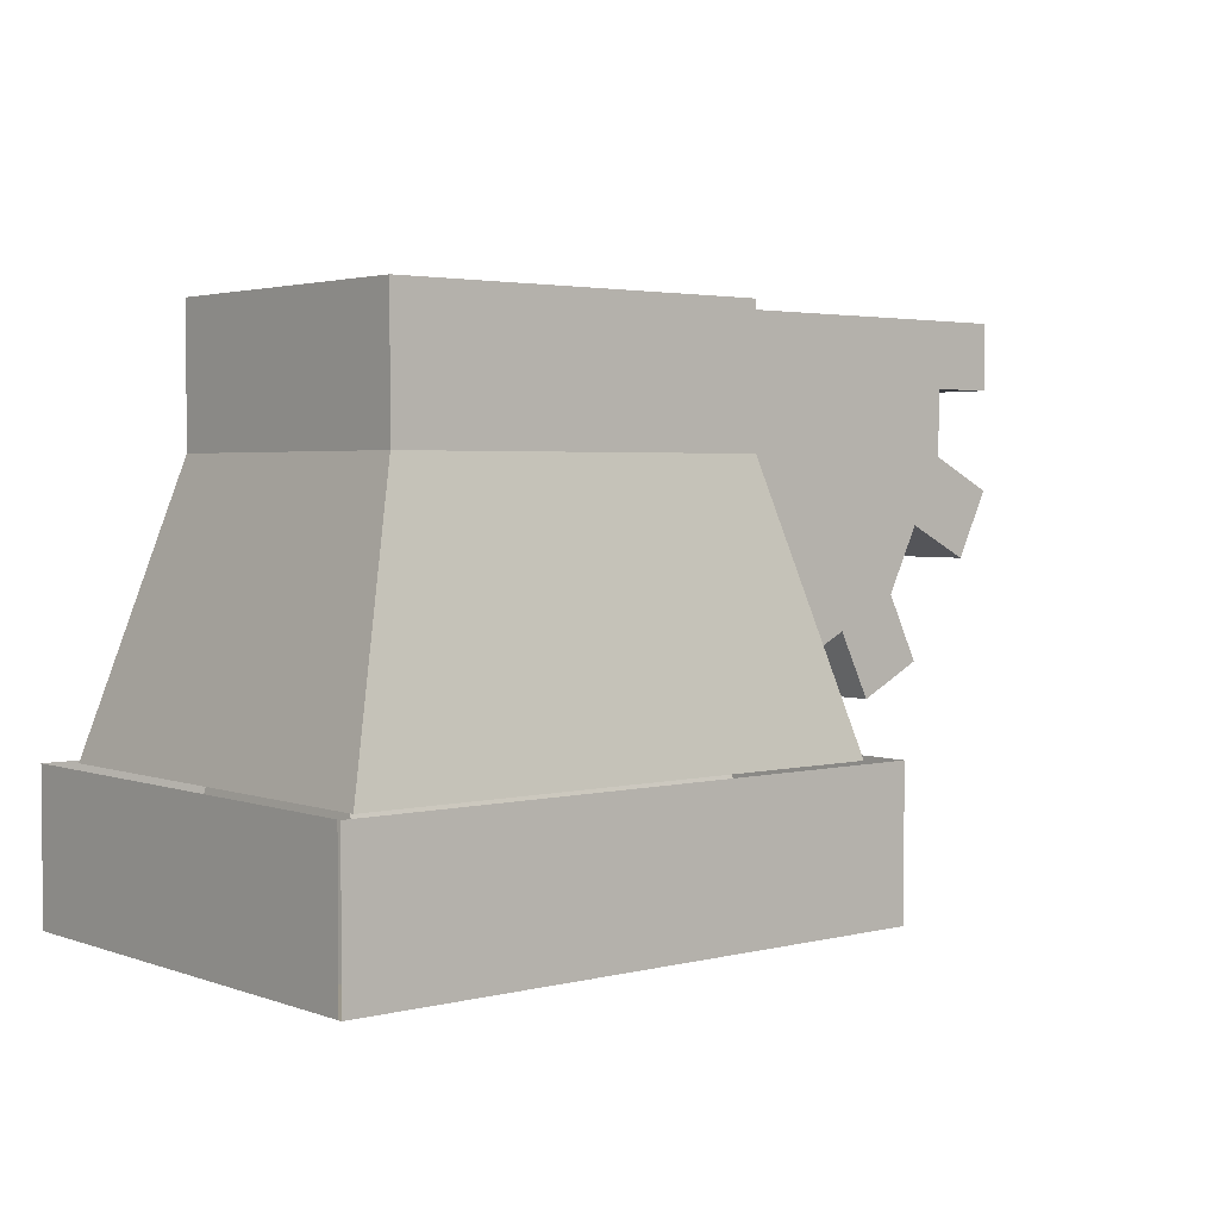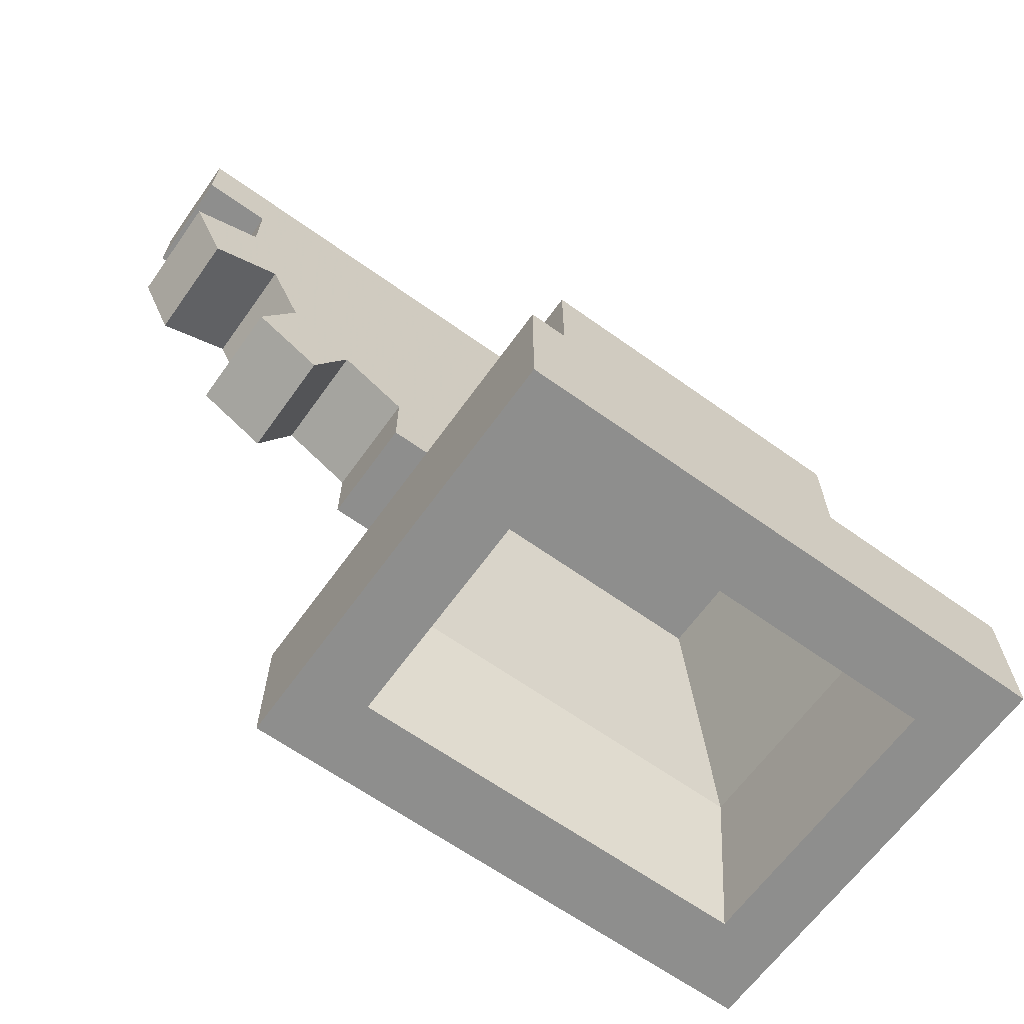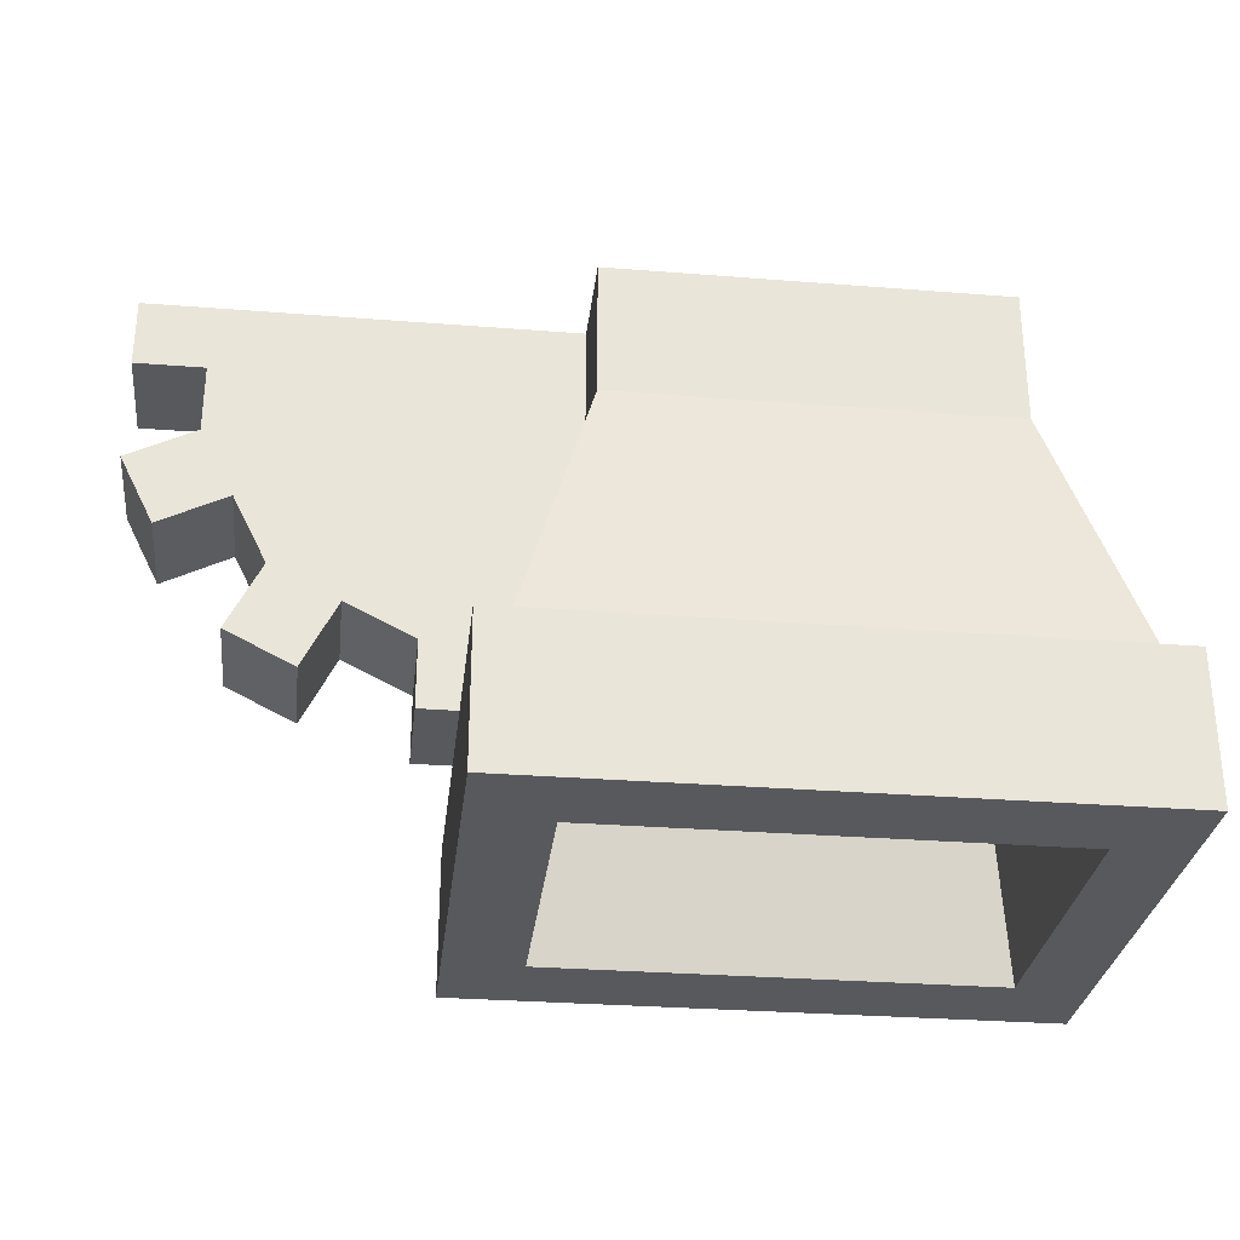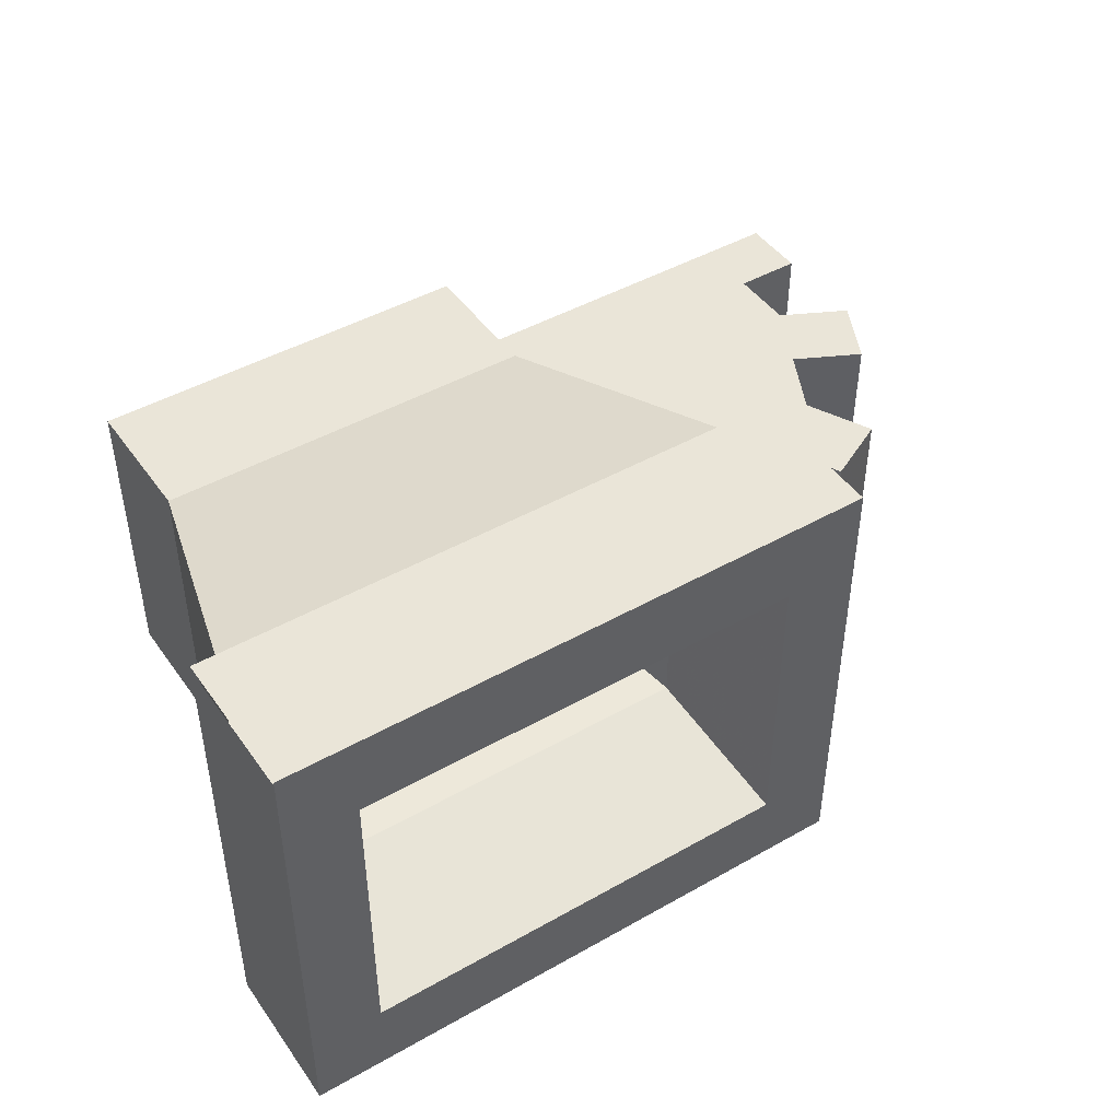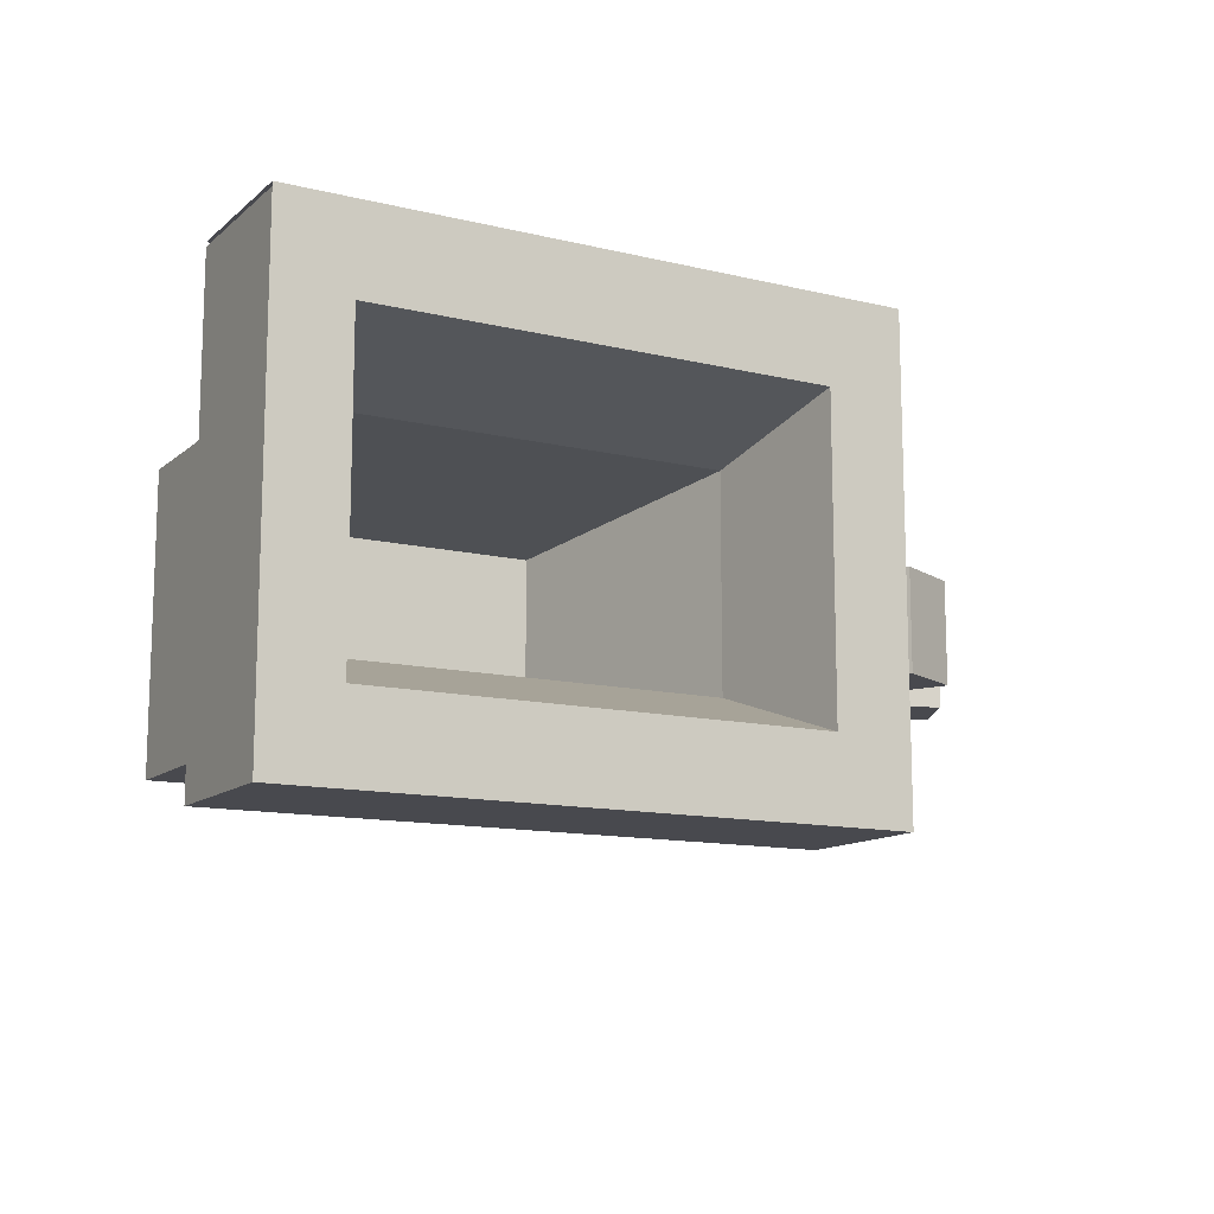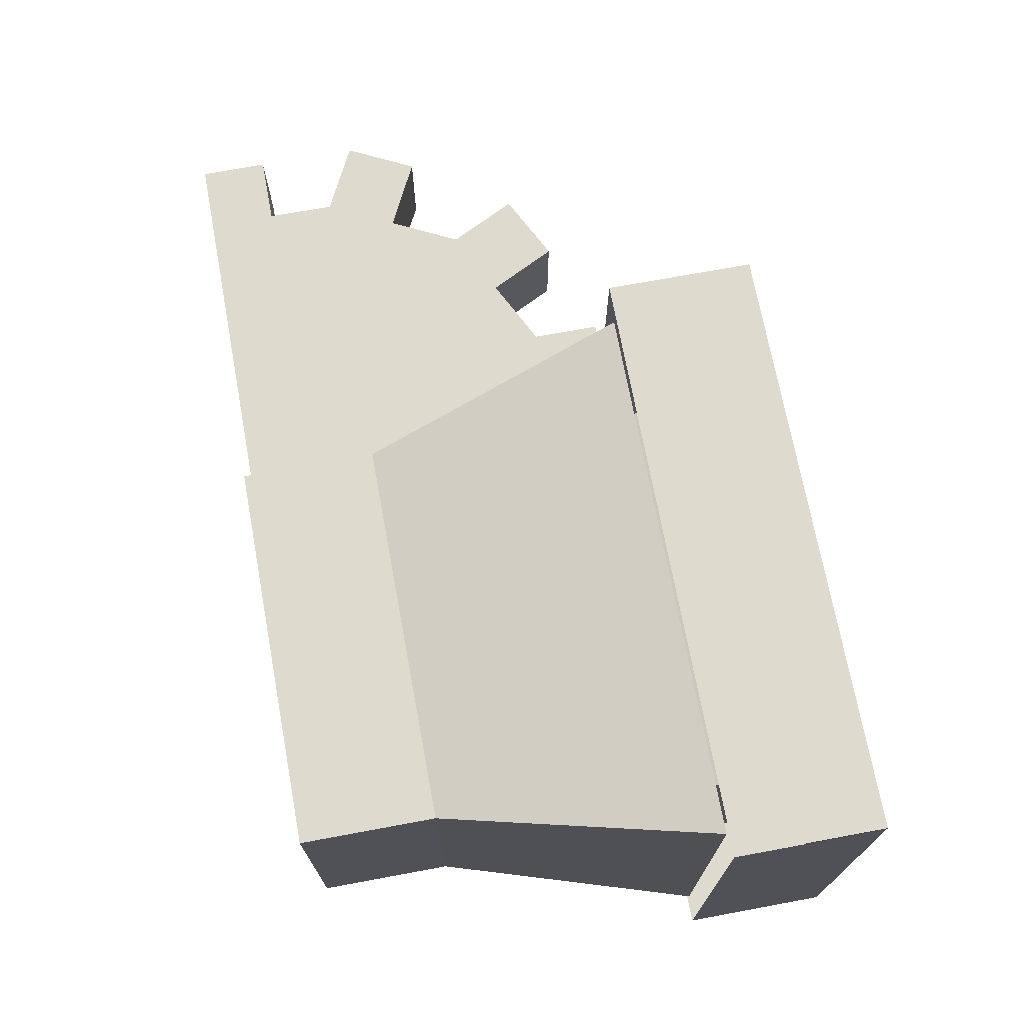
<metadata>
{"format":"obj","ext":"obj","renderer":"f3d","projection":"perspective","resolution":1024,"background":"white","views":[{"elev":3.0,"azim":-40.0,"up":"+Y"},{"elev":-64.8,"azim":144.3,"up":"+Y"},{"elev":-29.9,"azim":173.4,"up":"+Y"},{"elev":45.4,"azim":-33.2,"up":"+Z"},{"elev":-12.6,"azim":-29.3,"up":"+Z"},{"elev":71.3,"azim":-100.5,"up":"+Z"}]}
</metadata>
<code>
v -0.6719 -0.25 0.4766
v 0.04688 -0.25 0.4766
v 0.04688 0 0.4766
v -0.6719 0 0.4766
v -0.6719 -0.25 -0.09375
v -0.8125 -0.75 -0.2031
v -0.8125 -0.75 0.5859
v 0.1875 -0.75 0.5859
v 0.04688 -0.25 0.2891
v 0.04688 0 0.2891
v 0.04688 -0.25 -0.09375
v -0.6719 0 -0.09375
v 0.04688 0 -0.09375
v 0.04688 -0.25 0.09375
v 0.1875 -0.75 -0.2031
v 0.04688 0 0.09375
v 0.1875 -0.625 0.09375
v 0.1562 -0.625 0.09375
v 0.1562 -0.625 0.2891
v 0.1875 -0.625 0.2891
v 0.3125 -0.625 0.2891
v 0.4375 -0.5625 0.2891
v 0.5625 -0.5 0.2891
v 0.625 -0.375 0.2891
v 0.6875 -0.25 0.2891
v 0.6875 -0.125 0.2891
v 0.6875 0 0.2891
v 0.8125 0 0.2891
v 0.8125 -0.125 0.2891
v 0.8125 -0.125 0.09375
v 0.8125 0 0.09375
v 0.6875 0 0.09375
v 0.6875 -0.125 0.09375
v 0.6875 -0.25 0.09375
v 0.625 -0.375 0.09375
v 0.5625 -0.5 0.09375
v 0.4375 -0.5625 0.09375
v 0.3125 -0.625 0.09375
v 0.1875 -0.75 0.09375
v 0.1875 -0.75 0.2891
v -0.04688 -0.25 0.0625
v -0.04688 -0.25 0.3281
v -0.5781 -0.25 0.3281
v -0.5781 -0.25 0.0625
v -0.6875 -0.75 0
v 0.0625 -0.75 0
v 0.0625 -0.75 0.3906
v -0.6875 -0.75 0.3906
v -0.7266 -1.023 0.4688
v -0.7266 -1.023 -0.09375
v 0.1016 -1.023 -0.09375
v 0.1016 -1.023 0.4688
v 0.2422 -1.023 0.625
v -0.8594 -1.023 0.625
v -0.8594 -1.023 -0.2422
v 0.2422 -1.023 -0.2422
v 0.2422 -0.75 -0.2422
v 0.2422 -0.75 0.625
v -0.8594 -0.75 0.625
v 0.3125 -0.75 0.2891
v 0.5 -0.6875 0.09375
v 0.5 -0.6875 0.2891
v 0.625 -0.625 0.2891
v 0.75 -0.4375 0.2891
v 0.8125 -0.3125 0.2891
v 0.8125 -0.3125 0.09375
v 0.75 -0.4375 0.09375
v 0.625 -0.625 0.09375
v 0.3125 -0.75 0.09375
v -0.8594 -0.75 -0.2422
v -0.8594 -0.75 0.6172
v -0.8594 -1.023 0.6172
f 1 2 3
f 1 3 4
f 1 4 5
f 2 9 10
f 2 10 3
f 11 5 12
f 11 12 13
f 11 13 14
f 14 13 16
f 14 16 17
f 14 17 18
f 9 19 20
f 9 20 10
f 10 20 21
f 10 21 22
f 10 22 23
f 10 23 24
f 10 24 25
f 10 25 26
f 10 26 27
f 27 26 28
f 28 26 29
f 31 30 32
f 32 30 33
f 32 33 16
f 16 33 34
f 16 34 35
f 16 35 36
f 16 36 37
f 16 37 38
f 16 38 17
f 17 38 39
f 5 4 12
f 45 48 49
f 45 49 50
f 45 50 46
f 46 50 51
f 46 51 47
f 47 51 52
f 47 52 48
f 48 52 49
f 49 52 53
f 49 53 54
f 49 54 50
f 50 54 55
f 50 55 56
f 50 56 51
f 51 56 52
f 52 56 53
f 53 56 57
f 53 57 58
f 53 58 54
f 54 58 59
f 20 40 60
f 20 60 21
f 22 62 63
f 22 63 23
f 24 64 65
f 24 65 25
f 34 66 67
f 34 67 35
f 36 68 61
f 36 61 37
f 38 69 39
f 70 57 56
f 70 56 55
f 70 55 71
f 71 55 72
f 1 5 6
f 1 6 7
f 1 7 2
f 2 7 8
f 2 8 9
f 11 14 15
f 11 15 5
f 5 15 6
f 14 18 15
f 15 18 8
f 8 18 19
f 8 19 9
f 28 29 30
f 28 30 31
f 17 39 40
f 17 40 20
f 21 60 38
f 21 38 37
f 21 37 22
f 22 37 61
f 22 61 62
f 23 63 36
f 23 36 35
f 23 35 24
f 24 35 64
f 35 67 64
f 64 67 66
f 64 66 65
f 39 69 40
f 40 69 60
f 60 69 38
f 25 34 33
f 25 33 26
f 26 33 30
f 26 30 29
f 63 68 36
f 68 63 62
f 68 62 61
f 17 20 18
f 18 20 19
f 41 42 43
f 41 43 44
f 41 44 45
f 41 45 46
f 41 46 42
f 42 46 47
f 42 47 43
f 43 47 48
f 43 48 44
f 44 48 45

</code>
